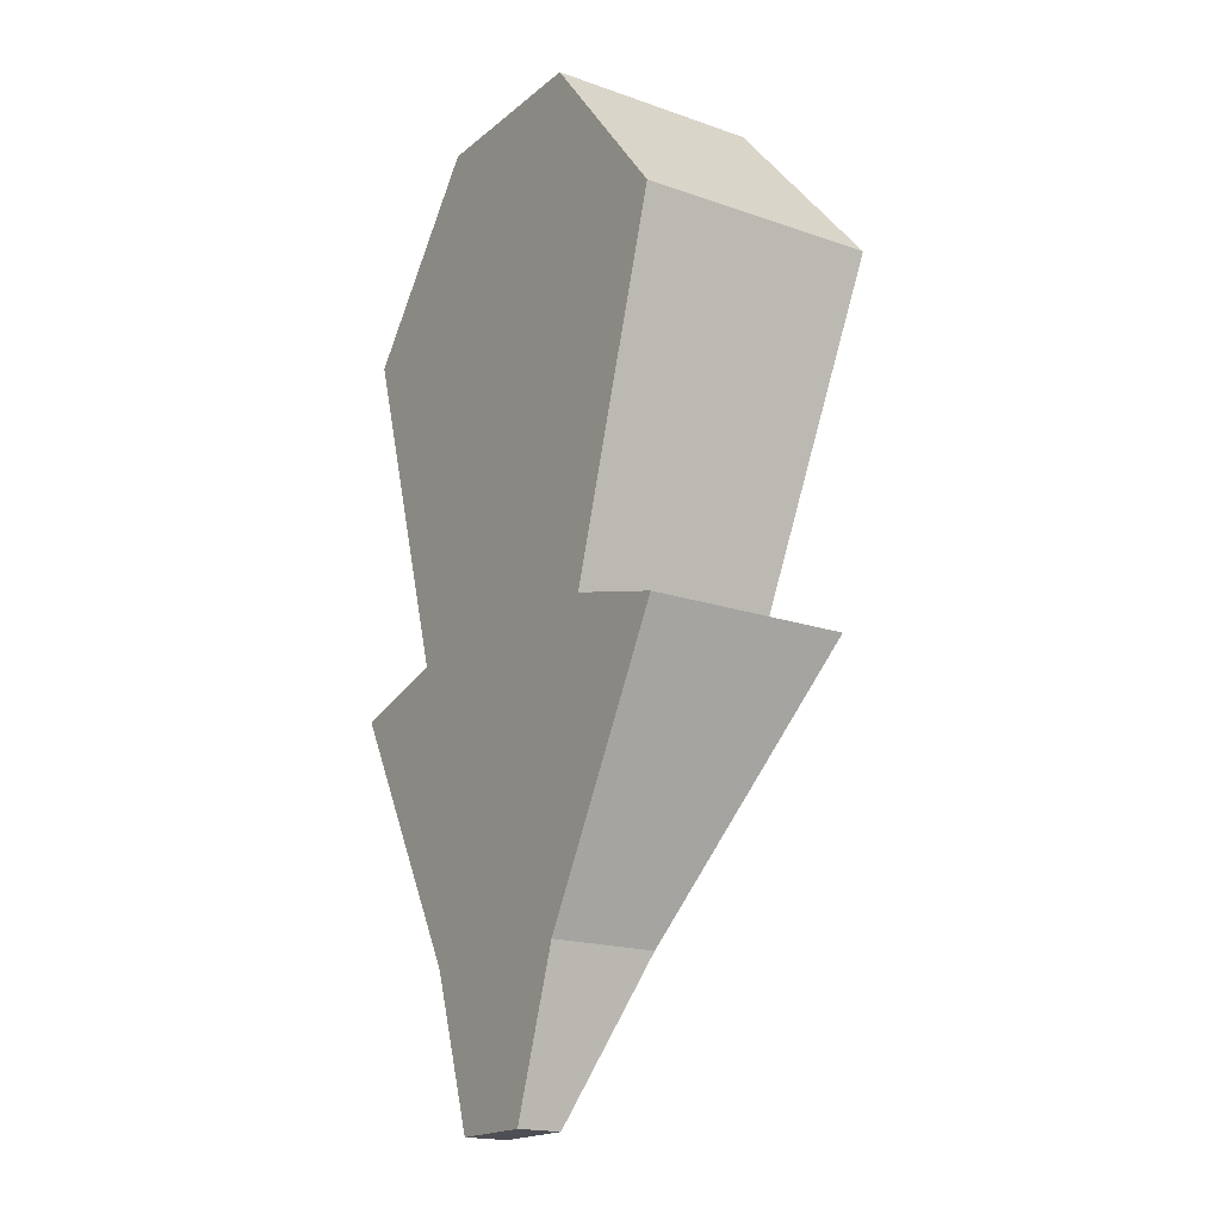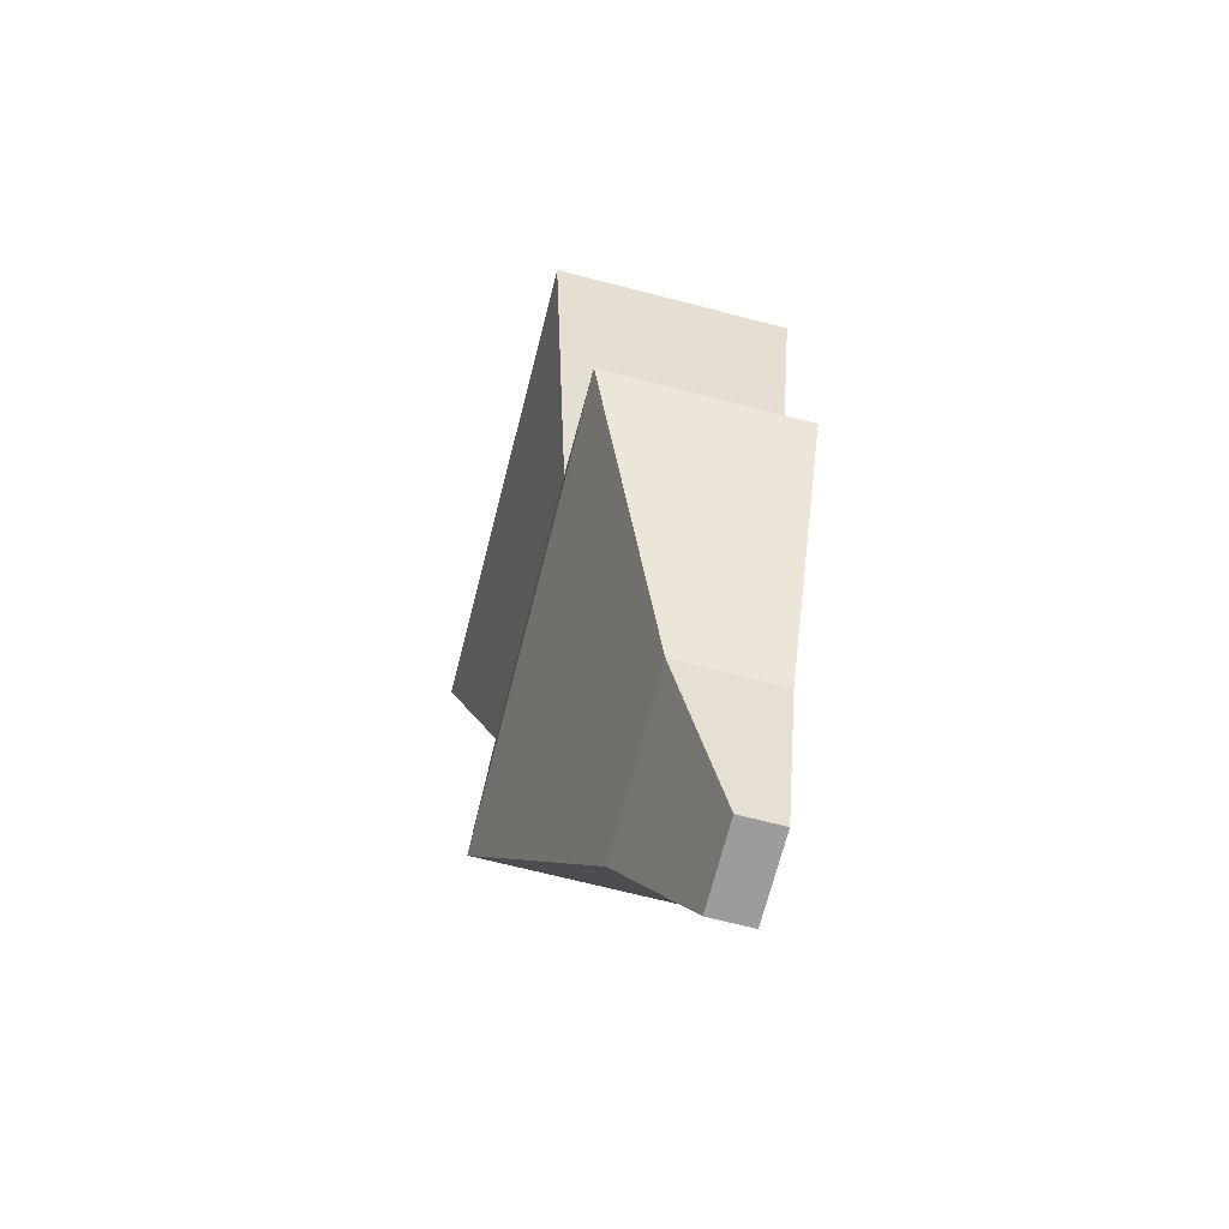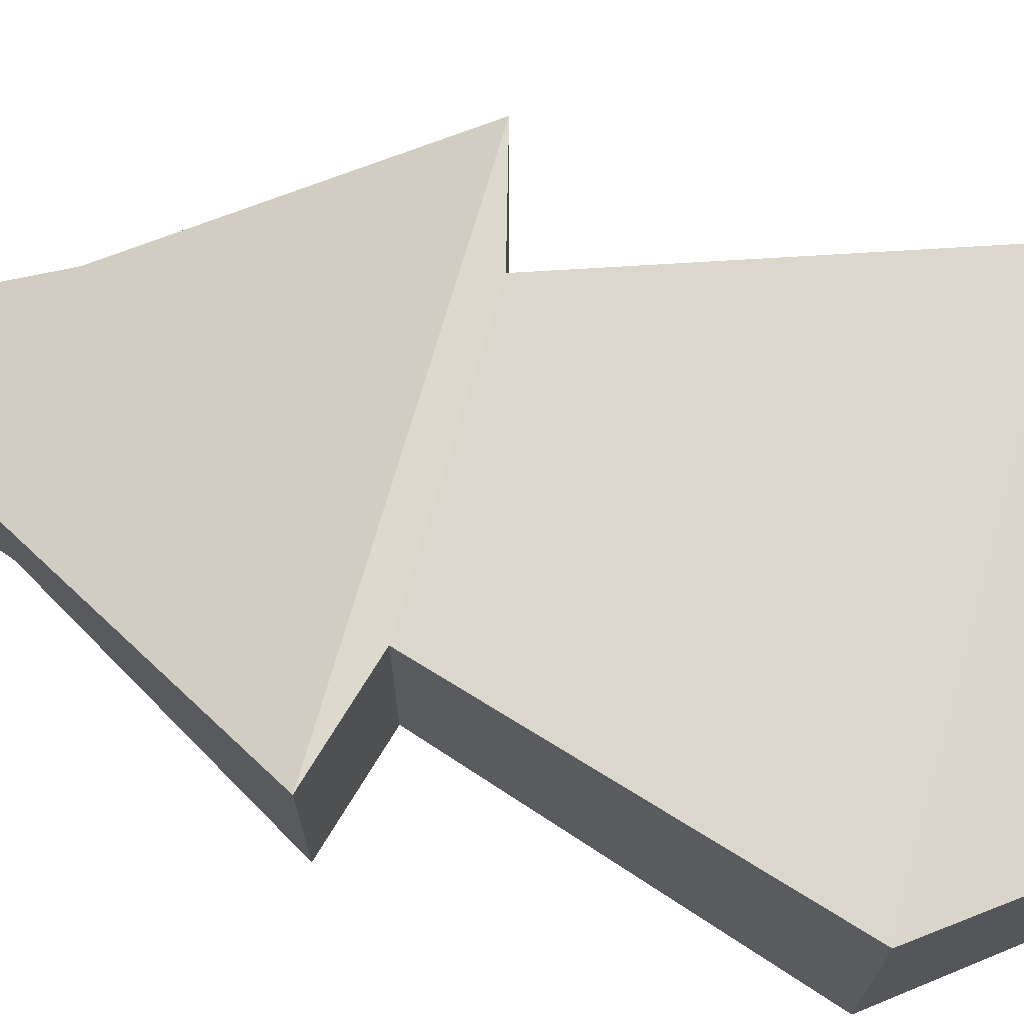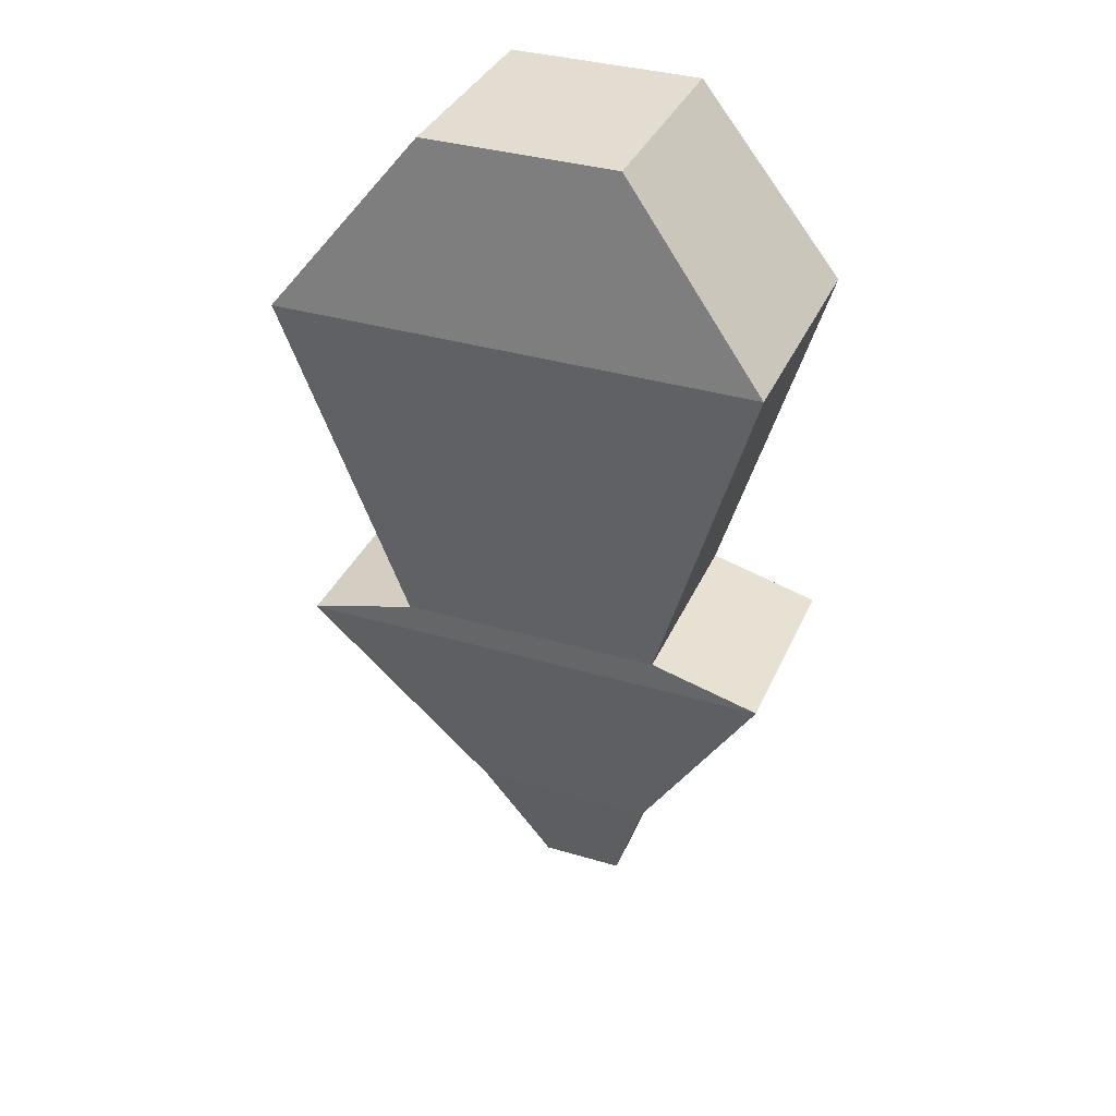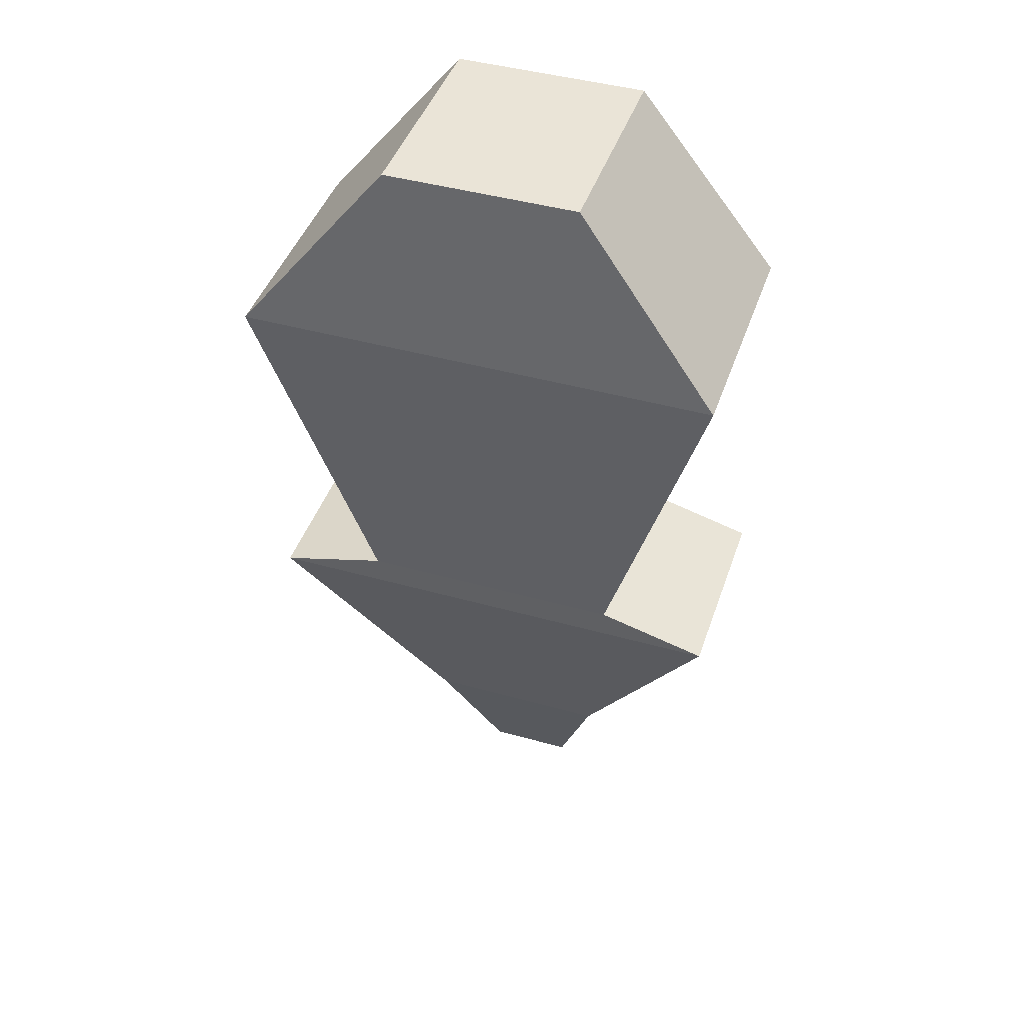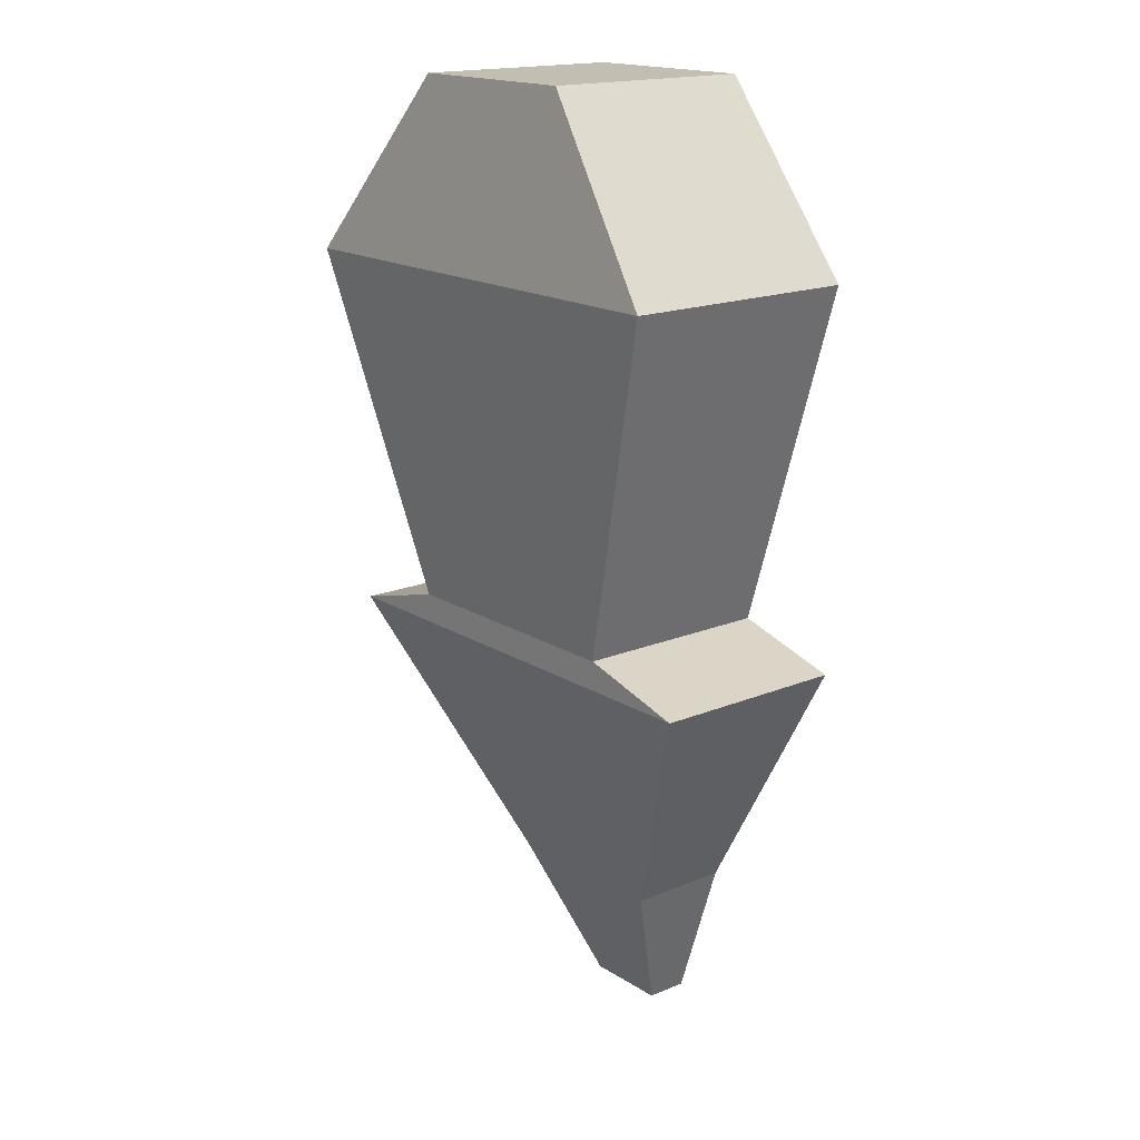
<metadata>
{"format":"obj","ext":"obj","renderer":"f3d","projection":"perspective","resolution":1024,"background":"white","views":[{"elev":-18.4,"azim":56.2,"up":"+Z"},{"elev":-70.0,"azim":-104.4,"up":"+Z"},{"elev":71.9,"azim":-73.8,"up":"+Y"},{"elev":35.3,"azim":-158.5,"up":"+Z"},{"elev":43.7,"azim":-161.7,"up":"+Z"},{"elev":17.4,"azim":-129.3,"up":"+Z"}]}
</metadata>
<code>
o Platform18
g Platform18
v 0.3937 0 0.6859
v -1.394 0 0.6859
v 0.3937 2.023 0.6859
v -1.394 2.023 0.6859
v -2.736 0 -1
v -2.736 2.277 -1
v -0.9037 0 -8.43
v -0.09629 0 -8.43
v -0.9037 0.4007 -8.43
v -0.09629 0.4007 -8.43
v 1.736 0 -1
v 1.736 2.277 -1
v -1.734 0 -4.27
v 0.734 0 -4.27
v -1.734 1.889 -4.27
v 0.734 1.889 -4.27
v -2.755 0 -4.546
v 1.755 0 -4.546
v -2.755 1.889 -4.546
v 1.755 1.889 -4.546
v -1.375 0 -7.017
v 0.3752 0 -7.017
v -1.375 0.9792 -7.017
v 0.3752 0.9792 -7.017
f 3 4 2 1
f 4 6 5 2
f 9 10 8 7
f 12 3 1 11
f 12 6 4 3
f 1 2 5 11
f 13 14 11 5
f 15 13 5 6
f 14 16 12 11
f 16 15 6 12
f 17 18 14 13
f 19 17 13 15
f 18 20 16 14
f 20 19 15 16
f 21 22 18 17
f 23 21 17 19
f 22 24 20 18
f 24 23 19 20
f 7 8 22 21
f 9 7 21 23
f 8 10 24 22
f 10 9 23 24

</code>
